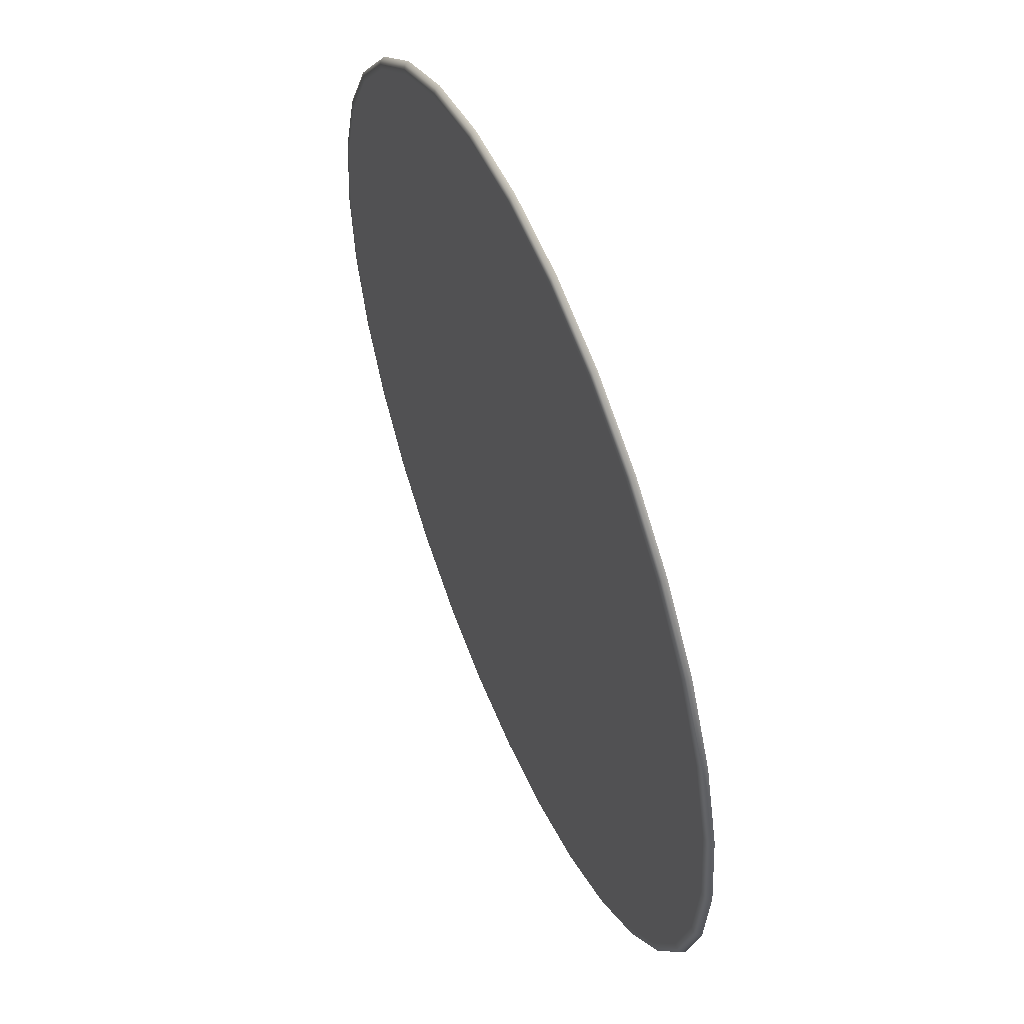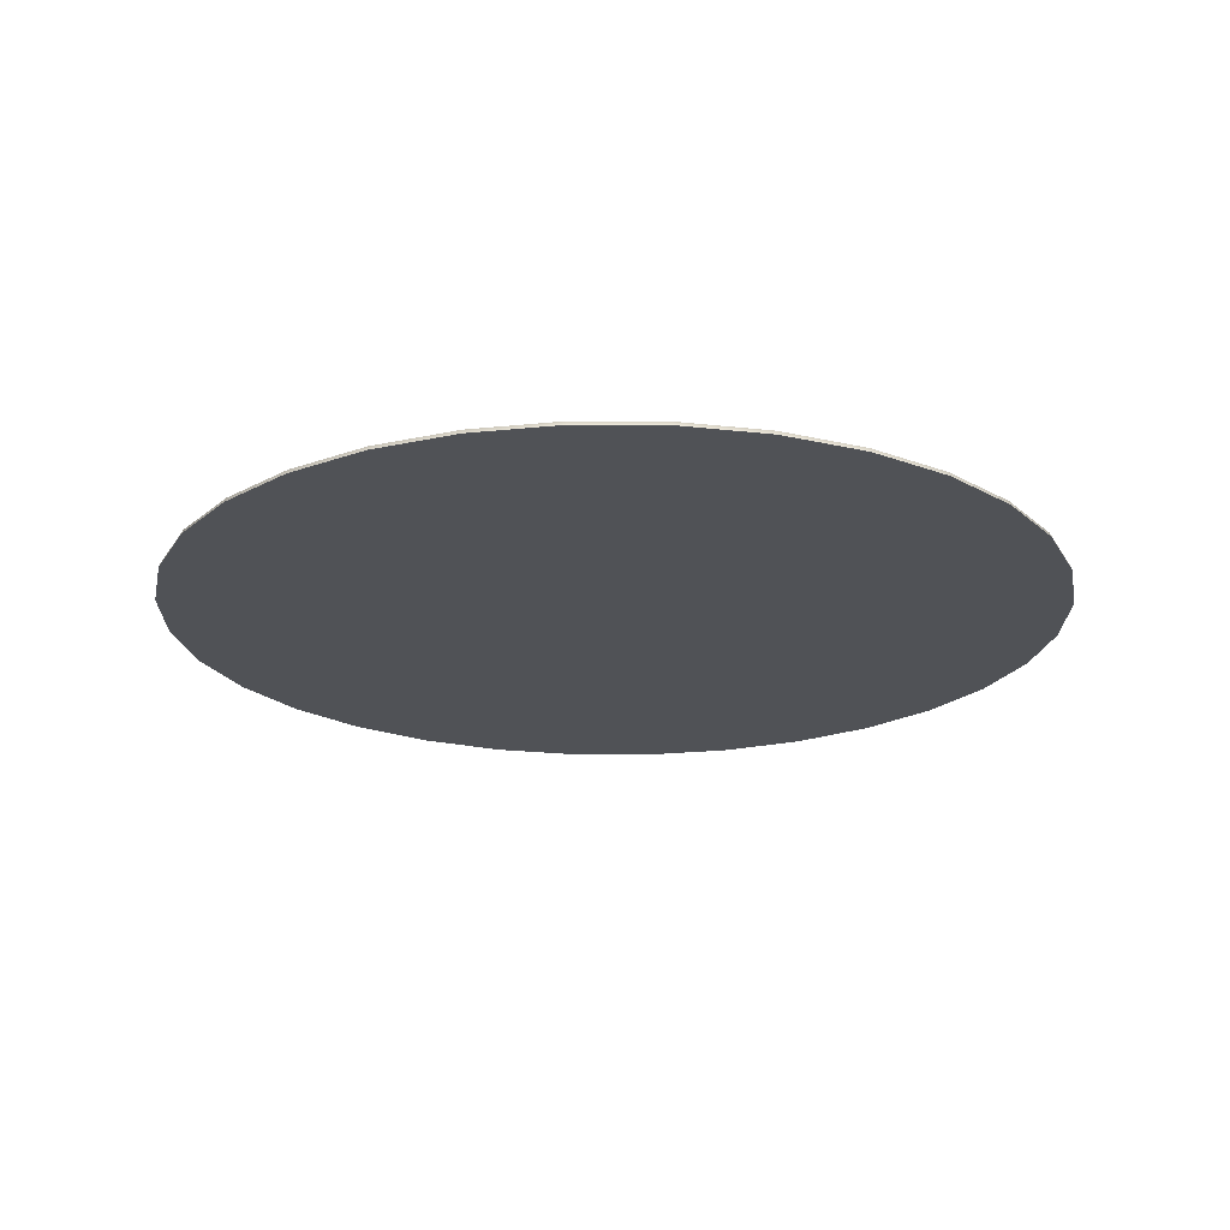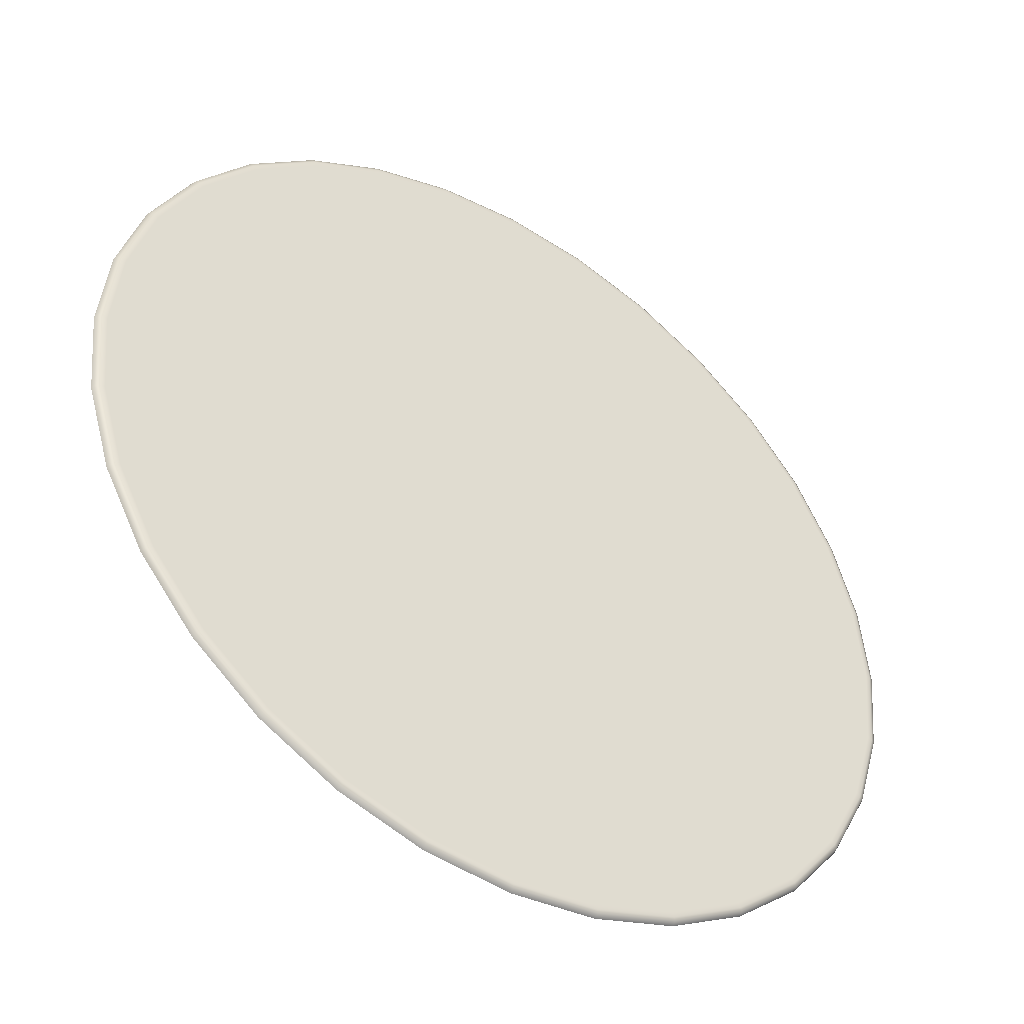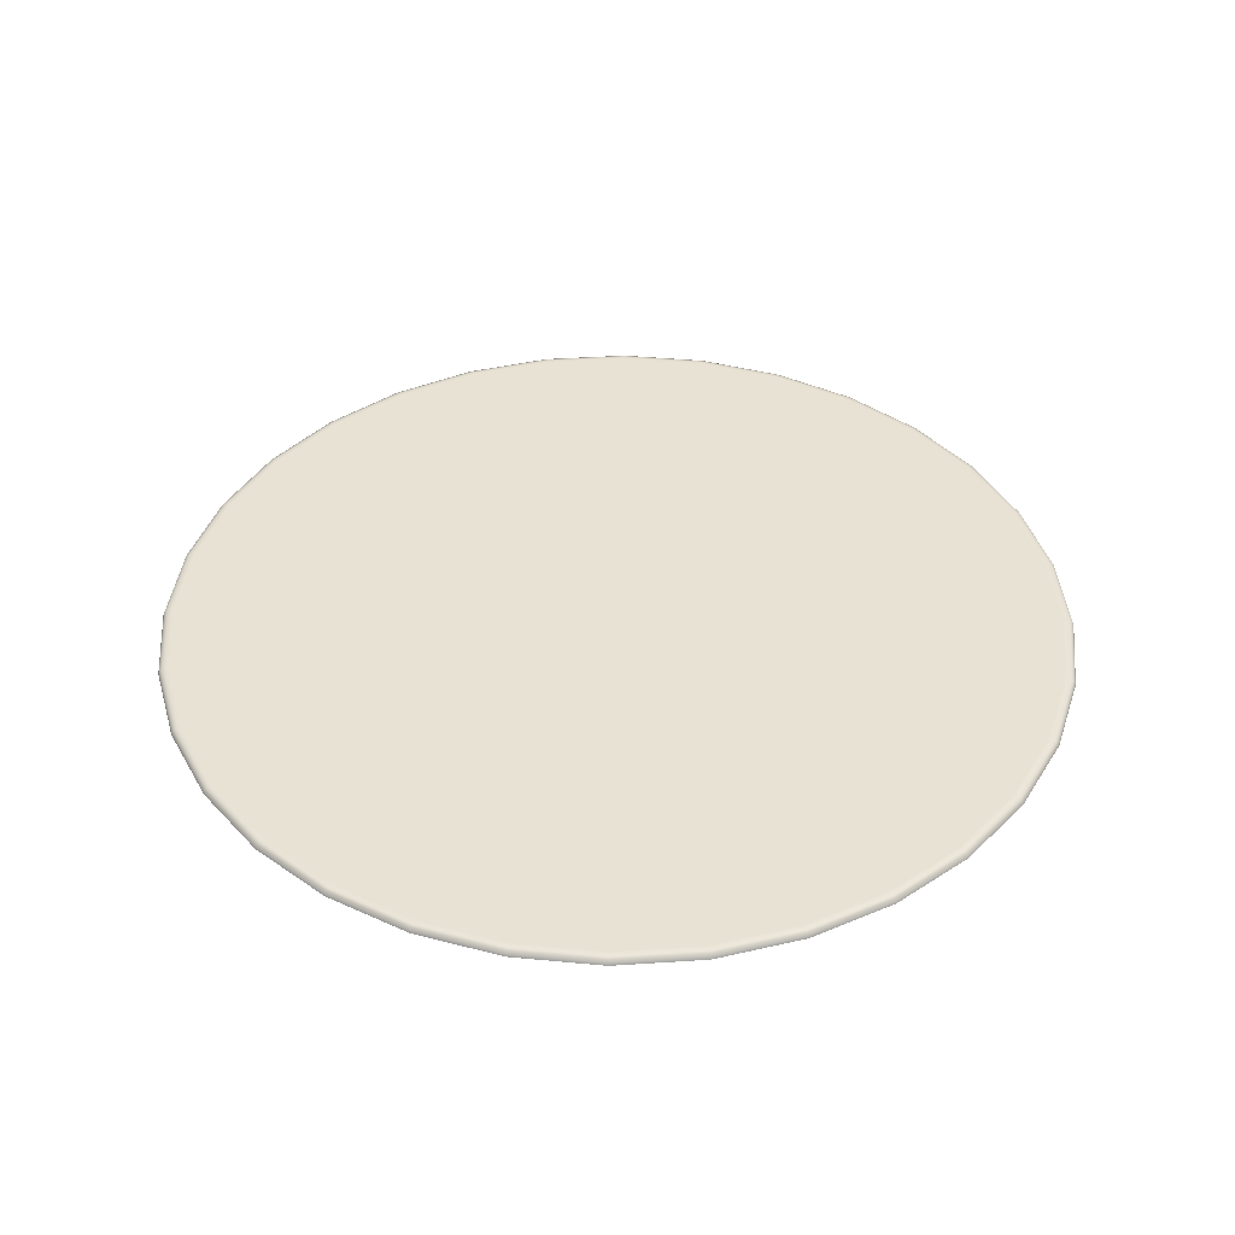
<metadata>
{"format":"obj","ext":"obj","renderer":"f3d","projection":"perspective","resolution":1024,"background":"white","views":[{"elev":54.6,"azim":-112.5,"up":"+Z"},{"elev":-20.8,"azim":-107.4,"up":"+Y"},{"elev":-44.7,"azim":146.2,"up":"+Z"},{"elev":40.9,"azim":-89.0,"up":"+Y"}]}
</metadata>
<code>
v -3.403e-08 0.01 -0.6807
v 0.1328 0.01 -0.6676
v 0.2605 0.01 -0.6289
v 0.3782 0.01 -0.566
v 0.4813 0.01 -0.4813
v 0.566 0.01 -0.3782
v 0.6289 0.01 -0.2605
v 0.6676 0.01 -0.1328
v 0.6807 0.01 -4.163e-08
v 0.6676 0.01 0.1328
v 0.6289 0.01 0.2605
v 0.566 0.01 0.3782
v 0.4813 0.01 0.4813
v 0.3782 0.01 0.566
v 0.2605 0.01 0.6289
v 0.1328 0.01 0.6676
v -2.268e-07 0.01 0.6807
v -0.1328 0.01 0.6676
v -0.2605 0.01 0.6289
v -0.3782 0.01 0.566
v -0.4813 0.01 0.4813
v -0.566 0.01 0.3782
v -0.6289 0.01 0.2605
v -0.6676 0.01 0.1328
v -0.6807 0.01 -6.433e-07
v -0.6676 0.01 -0.1328
v -0.6289 0.01 -0.2605
v -0.566 0.01 -0.3782
v -0.4813 0.01 -0.4813
v -0.3782 0.01 -0.566
v -0.2605 0.01 -0.6289
v -0.1328 0.01 -0.6676
v -1.006e-07 0.01 -0.546
v 0.1065 0.01 -0.5355
v 0.209 0.01 -0.5045
v 0.3033 0.01 -0.454
v 0.3861 0.01 -0.3861
v 0.454 0.01 -0.3033
v 0.5045 0.01 -0.209
v 0.5355 0.01 -0.1065
v 0.546 0.01 -1.139e-08
v 0.5355 0.01 0.1065
v 0.5045 0.01 0.209
v 0.454 0.01 0.3033
v 0.3861 0.01 0.3861
v 0.3033 0.01 0.454
v 0.209 0.01 0.5045
v 0.1065 0.01 0.5355
v -1.946e-07 0.01 0.546
v -0.1065 0.01 0.5355
v -0.209 0.01 0.5045
v -0.3034 0.01 0.454
v -0.3861 0.01 0.3861
v -0.454 0.01 0.3033
v -0.5045 0.01 0.2089
v -0.5355 0.01 0.1065
v -0.546 0.01 -4.926e-07
v -0.5355 0.01 -0.1065
v -0.5045 0.01 -0.209
v -0.454 0.01 -0.3034
v -0.3861 0.01 -0.3861
v -0.3033 0.01 -0.454
v -0.2089 0.01 -0.5045
v -0.1065 0.01 -0.5355
v -1.189e-08 0.01 -0.7323
v 0.1429 0.01 -0.7182
v 0.2802 0.01 -0.6766
v 0.4069 0.01 -0.6089
v 0.5178 0.01 -0.5178
v 0.6089 0.01 -0.4069
v 0.6766 0.01 -0.2802
v 0.7182 0.01 -0.1429
v 0.7323 0.01 -5.13e-08
v 0.7182 0.01 0.1429
v 0.6766 0.01 0.2802
v 0.6089 0.01 0.4069
v 0.5178 0.01 0.5178
v 0.4069 0.01 0.6089
v 0.2802 0.01 0.6766
v 0.1429 0.01 0.7182
v -2.386e-07 0.01 0.7323
v -0.1429 0.01 0.7182
v -0.2802 0.01 0.6766
v -0.4069 0.01 0.6089
v -0.5178 0.01 0.5178
v -0.6089 0.01 0.4069
v -0.6766 0.01 0.2802
v -0.7182 0.01 0.1429
v -0.7323 0.01 -6.963e-07
v -0.7182 0.01 -0.1429
v -0.6766 0.01 -0.2802
v -0.6089 0.01 -0.4069
v -0.5178 0.01 -0.5178
v -0.4069 0.01 -0.6089
v -0.2802 0.01 -0.6766
v -0.1429 0.01 -0.7182
v -3.403e-08 0.01 -0.6807
v 0.1328 0.01 -0.6676
v 0.2605 0.01 -0.6289
v 0.3782 0.01 -0.566
v 0.4813 0.01 -0.4813
v 0.566 0.01 -0.3782
v 0.6289 0.01 -0.2605
v 0.6676 0.01 -0.1328
v 0.6807 0.01 -4.163e-08
v 0.6676 0.01 0.1328
v 0.6289 0.01 0.2605
v 0.566 0.01 0.3782
v 0.4813 0.01 0.4813
v 0.3782 0.01 0.566
v 0.2605 0.01 0.6289
v 0.1328 0.01 0.6676
v -2.268e-07 0.01 0.6807
v -0.1328 0.01 0.6676
v -0.2605 0.01 0.6289
v -0.3782 0.01 0.566
v -0.4813 0.01 0.4813
v -0.566 0.01 0.3782
v -0.6289 0.01 0.2605
v -0.6676 0.01 0.1328
v -0.6807 0.01 -6.433e-07
v -0.6676 0.01 -0.1328
v -0.6289 0.01 -0.2605
v -0.566 0.01 -0.3782
v -0.4813 0.01 -0.4813
v -0.3782 0.01 -0.566
v -0.2605 0.01 -0.6289
v -0.1328 0.01 -0.6676
v -1.006e-07 0.01 -0.546
v 0.1065 0.01 -0.5355
v 0.209 0.01 -0.5045
v 0.3033 0.01 -0.454
v 0.3861 0.01 -0.3861
v 0.454 0.01 -0.3033
v 0.5045 0.01 -0.209
v 0.5355 0.01 -0.1065
v 0.546 0.01 -1.139e-08
v 0.5355 0.01 0.1065
v 0.5045 0.01 0.209
v 0.454 0.01 0.3033
v 0.3861 0.01 0.3861
v 0.3033 0.01 0.454
v 0.209 0.01 0.5045
v 0.1065 0.01 0.5355
v -1.946e-07 0.01 0.546
v -0.1065 0.01 0.5355
v -0.209 0.01 0.5045
v -0.3034 0.01 0.454
v -0.3861 0.01 0.3861
v -0.454 0.01 0.3033
v -0.5045 0.01 0.2089
v -0.5355 0.01 0.1065
v -0.546 0.01 -4.926e-07
v -0.5355 0.01 -0.1065
v -0.5045 0.01 -0.209
v -0.454 0.01 -0.3034
v -0.3861 0.01 -0.3861
v -0.3033 0.01 -0.454
v -0.2089 0.01 -0.5045
v -0.1065 0.01 -0.5355
v -1.247e-07 0.01 -0.486
v 0.09481 0.01 -0.4767
v 0.186 0.01 -0.449
v 0.27 0.01 -0.4041
v 0.3437 0.01 -0.3437
v 0.4041 0.01 -0.27
v 0.449 0.01 -0.186
v 0.4767 0.01 -0.09481
v 0.486 0.01 -1.179e-08
v 0.4767 0.01 0.09481
v 0.449 0.01 0.186
v 0.4041 0.01 0.27
v 0.3437 0.01 0.3437
v 0.27 0.01 0.4041
v 0.186 0.01 0.449
v 0.09481 0.01 0.4767
v -1.929e-07 0.01 0.486
v -0.09481 0.01 0.4767
v -0.186 0.01 0.449
v -0.27 0.01 0.4041
v -0.3437 0.01 0.3437
v -0.4041 0.01 0.27
v -0.449 0.01 0.186
v -0.4767 0.01 0.09481
v -0.486 0.01 -4.254e-07
v -0.4767 0.01 -0.09481
v -0.449 0.01 -0.186
v -0.4041 0.01 -0.27
v -0.3437 0.01 -0.3437
v -0.27 0.01 -0.4041
v -0.186 0.01 -0.449
v -0.09481 0.01 -0.4767
v -1.247e-07 0.01 -0.486
v 0.09481 0.01 -0.4767
v 0.186 0.01 -0.449
v 0.27 0.01 -0.4041
v 0.3437 0.01 -0.3437
v 0.4041 0.01 -0.27
v 0.449 0.01 -0.186
v 0.4767 0.01 -0.09481
v 0.486 0.01 -1.179e-08
v 0.4767 0.01 0.09481
v 0.449 0.01 0.186
v 0.4041 0.01 0.27
v 0.3437 0.01 0.3437
v 0.27 0.01 0.4041
v 0.186 0.01 0.449
v 0.09481 0.01 0.4767
v -1.929e-07 0.01 0.486
v -0.09481 0.01 0.4767
v -0.186 0.01 0.449
v -0.27 0.01 0.4041
v -0.3437 0.01 0.3437
v -0.4041 0.01 0.27
v -0.449 0.01 0.186
v -0.4767 0.01 0.09481
v -0.486 0.01 -4.254e-07
v -0.4767 0.01 -0.09481
v -0.449 0.01 -0.186
v -0.4041 0.01 -0.27
v -0.3437 0.01 -0.3437
v -0.27 0.01 -0.4041
v -0.186 0.01 -0.449
v -0.09481 0.01 -0.4767
v 0 -3.418e-08 -0.75
v 0.1463 -3.355e-08 -0.7356
v 0.287 -3.169e-08 -0.6929
v 0.4167 -2.866e-08 -0.6236
v 0.5303 -2.458e-08 -0.5303
v 0.6236 -1.961e-08 -0.4167
v 0.6929 -1.394e-08 -0.287
v 0.7356 -7.793e-09 -0.1463
v 0.75 -1.397e-09 -5.662e-08
v 0.7356 4.999e-09 0.1463
v 0.6929 1.115e-08 0.287
v 0.6236 1.682e-08 0.4167
v 0.5303 2.178e-08 0.5303
v 0.4167 2.586e-08 0.6236
v 0.287 2.889e-08 0.6929
v 0.1463 3.076e-08 0.7356
v -2.444e-07 3.139e-08 0.75
v -0.1463 3.076e-08 0.7356
v -0.287 2.889e-08 0.6929
v -0.4167 2.586e-08 0.6236
v -0.5303 2.178e-08 0.5303
v -0.6236 1.682e-08 0.4167
v -0.6929 1.115e-08 0.287
v -0.7356 4.999e-09 0.1463
v -0.75 -1.397e-09 -7.242e-07
v -0.7356 -7.793e-09 -0.1463
v -0.6929 -1.394e-08 -0.287
v -0.6236 -1.961e-08 -0.4167
v -0.5303 -2.458e-08 -0.5303
v -0.4167 -2.866e-08 -0.6236
v -0.287 -3.169e-08 -0.6929
v -0.1463 -3.355e-08 -0.7356
v -8.557e-09 0.01 -0.74
v -3.754e-09 0.007085 -0.7471
v 0.1444 0.01 -0.7258
v 0.1457 0.007085 -0.7327
v 0.2832 0.01 -0.6837
v 0.2859 0.007085 -0.6902
v 0.4111 0.01 -0.6153
v 0.415 0.007085 -0.6211
v 0.5233 0.01 -0.5233
v 0.5282 0.007085 -0.5282
v 0.6153 0.01 -0.4111
v 0.6211 0.007085 -0.415
v 0.6837 0.01 -0.2832
v 0.6902 0.007085 -0.2859
v 0.7258 0.01 -0.1444
v 0.7327 0.007085 -0.1457
v 0.74 0.01 -5.288e-08
v 0.7471 0.007085 -5.664e-08
v 0.7258 0.01 0.1444
v 0.7327 0.007085 0.1457
v 0.6837 0.01 0.2832
v 0.6902 0.007085 0.2859
v 0.6153 0.01 0.4111
v 0.6211 0.007085 0.415
v 0.5233 0.01 0.5233
v 0.5282 0.007085 0.5282
v 0.4111 0.01 0.6153
v 0.415 0.007085 0.6211
v 0.2832 0.01 0.6837
v 0.2859 0.007085 0.6902
v 0.1444 0.01 0.7258
v 0.1457 0.007085 0.7327
v -2.402e-07 0.01 0.74
v -2.442e-07 0.007085 0.7471
v -0.1444 0.01 0.7258
v -0.1457 0.007085 0.7327
v -0.2832 0.01 0.6837
v -0.2859 0.007085 0.6902
v -0.4111 0.01 0.6153
v -0.415 0.007085 0.6211
v -0.5233 0.01 0.5233
v -0.5282 0.007085 0.5282
v -0.6153 0.01 0.4111
v -0.6211 0.007085 0.415
v -0.6837 0.01 0.2832
v -0.6902 0.007085 0.2859
v -0.7258 0.01 0.1444
v -0.7327 0.007085 0.1457
v -0.74 0.01 -7.042e-07
v -0.7471 0.007085 -7.15e-07
v -0.7258 0.01 -0.1444
v -0.7327 0.007085 -0.1457
v -0.6837 0.01 -0.2832
v -0.6902 0.007085 -0.2859
v -0.6153 0.01 -0.4111
v -0.6211 0.007085 -0.415
v -0.5233 0.01 -0.5233
v -0.5282 0.007085 -0.5282
v -0.4111 0.01 -0.6153
v -0.415 0.007085 -0.6211
v -0.2832 0.01 -0.6837
v -0.2859 0.007085 -0.6902
v -0.1444 0.01 -0.7258
v -0.1457 0.007085 -0.7327
v -1.189e-08 0.01 -0.7323
v 0.1429 0.01 -0.7182
v 0.2802 0.01 -0.6766
v 0.4069 0.01 -0.6089
v 0.5178 0.01 -0.5178
v 0.6089 0.01 -0.4069
v 0.6766 0.01 -0.2802
v 0.7182 0.01 -0.1429
v 0.7323 0.01 -5.13e-08
v 0.7182 0.01 0.1429
v 0.6766 0.01 0.2802
v 0.6089 0.01 0.4069
v 0.5178 0.01 0.5178
v 0.4069 0.01 0.6089
v 0.2802 0.01 0.6766
v 0.1429 0.01 0.7182
v -2.386e-07 0.01 0.7323
v -0.1429 0.01 0.7182
v -0.2802 0.01 0.6766
v -0.4069 0.01 0.6089
v -0.5178 0.01 0.5178
v -0.6089 0.01 0.4069
v -0.6766 0.01 0.2802
v -0.7182 0.01 0.1429
v -0.7323 0.01 -6.963e-07
v -0.7182 0.01 -0.1429
v -0.6766 0.01 -0.2802
v -0.6089 0.01 -0.4069
v -0.5178 0.01 -0.5178
v -0.4069 0.01 -0.6089
v -0.2802 0.01 -0.6766
v -0.1429 0.01 -0.7182
v 0.1463 -3.355e-08 -0.7356
v 0 -3.418e-08 -0.75
v 0.287 -3.169e-08 -0.6929
v 0.4167 -2.866e-08 -0.6236
v 0.5303 -2.458e-08 -0.5303
v 0.6236 -1.961e-08 -0.4167
v 0.6929 -1.394e-08 -0.287
v 0.7356 -7.793e-09 -0.1463
v 0.75 -1.397e-09 -5.662e-08
v 0.7356 4.999e-09 0.1463
v 0.6929 1.115e-08 0.287
v 0.6236 1.682e-08 0.4167
v 0.5303 2.178e-08 0.5303
v 0.4167 2.586e-08 0.6236
v 0.287 2.889e-08 0.6929
v 0.1463 3.076e-08 0.7356
v -2.444e-07 3.139e-08 0.75
v -0.1463 3.076e-08 0.7356
v -0.287 2.889e-08 0.6929
v -0.4167 2.586e-08 0.6236
v -0.5303 2.178e-08 0.5303
v -0.6236 1.682e-08 0.4167
v -0.6929 1.115e-08 0.287
v -0.7356 4.999e-09 0.1463
v -0.75 -1.397e-09 -7.242e-07
v -0.7356 -7.793e-09 -0.1463
v -0.6929 -1.394e-08 -0.287
v -0.6236 -1.961e-08 -0.4167
v -0.5303 -2.458e-08 -0.5303
v -0.4167 -2.866e-08 -0.6236
v -0.287 -3.169e-08 -0.6929
v -0.1463 -3.355e-08 -0.7356
f 2 1 33 34
f 34 35 3 2
f 35 36 4 3
f 36 37 5 4
f 37 38 6 5
f 38 39 7 6
f 39 40 8 7
f 40 41 9 8
f 41 42 10 9
f 42 43 11 10
f 43 44 12 11
f 44 45 13 12
f 45 46 14 13
f 46 47 15 14
f 47 48 16 15
f 48 49 17 16
f 49 50 18 17
f 50 51 19 18
f 51 52 20 19
f 52 53 21 20
f 53 54 22 21
f 54 55 23 22
f 55 56 24 23
f 56 57 25 24
f 57 58 26 25
f 58 59 27 26
f 59 60 28 27
f 60 61 29 28
f 61 62 30 29
f 62 63 31 30
f 63 64 32 31
f 1 32 64 33
f 66 65 97 98
f 98 99 67 66
f 99 100 68 67
f 100 101 69 68
f 101 102 70 69
f 102 103 71 70
f 103 104 72 71
f 104 105 73 72
f 105 106 74 73
f 106 107 75 74
f 107 108 76 75
f 108 109 77 76
f 109 110 78 77
f 110 111 79 78
f 111 112 80 79
f 112 113 81 80
f 113 114 82 81
f 114 115 83 82
f 115 116 84 83
f 116 117 85 84
f 117 118 86 85
f 118 119 87 86
f 119 120 88 87
f 120 121 89 88
f 121 122 90 89
f 122 123 91 90
f 123 124 92 91
f 124 125 93 92
f 125 126 94 93
f 126 127 95 94
f 127 128 96 95
f 65 96 128 97
f 161 162 130 129
f 162 163 131 130
f 163 164 132 131
f 164 165 133 132
f 165 166 134 133
f 166 167 135 134
f 167 168 136 135
f 168 169 137 136
f 169 170 138 137
f 170 171 139 138
f 171 172 140 139
f 172 173 141 140
f 173 174 142 141
f 174 175 143 142
f 175 176 144 143
f 176 177 145 144
f 177 178 146 145
f 178 179 147 146
f 179 180 148 147
f 180 181 149 148
f 181 182 150 149
f 182 183 151 150
f 183 184 152 151
f 184 185 153 152
f 185 186 154 153
f 186 187 155 154
f 187 188 156 155
f 188 189 157 156
f 189 190 158 157
f 190 191 159 158
f 191 192 160 159
f 192 161 129 160
f 210 209 208
f 211 210 208
f 211 208 207
f 211 207 206
f 212 211 206
f 212 206 205
f 213 212 205
f 213 205 204
f 214 213 204
f 214 204 203
f 215 214 203
f 215 203 202
f 216 215 202
f 216 202 201
f 217 216 201
f 217 201 200
f 218 217 200
f 218 200 199
f 219 218 199
f 219 199 198
f 220 219 198
f 220 198 197
f 221 220 197
f 221 197 196
f 222 221 196
f 222 196 195
f 223 222 195
f 223 195 194
f 224 223 194
f 193 224 194
f 226 225 258 260
f 240 241 242
f 239 240 242
f 239 242 243
f 238 239 243
f 238 243 244
f 237 238 244
f 237 244 245
f 236 237 245
f 236 245 246
f 235 236 246
f 235 246 375
f 234 235 375
f 234 375 376
f 233 234 376
f 233 376 377
f 232 233 377
f 232 377 378
f 231 232 378
f 231 378 379
f 230 231 379
f 230 379 380
f 229 230 380
f 229 380 381
f 228 229 381
f 228 381 382
f 227 228 382
f 227 382 383
f 353 227 383
f 353 383 384
f 353 384 354
f 257 259 260 258
f 259 261 262 260
f 261 263 264 262
f 263 265 266 264
f 265 267 268 266
f 267 269 270 268
f 269 271 272 270
f 271 273 274 272
f 273 275 276 274
f 275 277 278 276
f 277 279 280 278
f 279 281 282 280
f 281 283 284 282
f 283 285 286 284
f 285 287 288 286
f 287 289 290 288
f 289 291 292 290
f 291 293 294 292
f 293 295 296 294
f 295 297 298 296
f 297 299 300 298
f 299 301 302 300
f 301 303 304 302
f 303 305 306 304
f 305 307 308 306
f 307 309 310 308
f 309 311 312 310
f 311 313 314 312
f 313 315 316 314
f 315 317 318 316
f 317 319 320 318
f 319 257 258 320
f 260 262 355 226
f 262 264 356 355
f 264 266 357 356
f 266 268 358 357
f 268 270 359 358
f 270 272 360 359
f 272 274 361 360
f 274 276 362 361
f 276 278 363 362
f 278 280 364 363
f 280 282 365 364
f 282 284 366 365
f 284 286 367 366
f 286 288 368 367
f 288 290 369 368
f 290 292 370 369
f 292 294 371 370
f 294 296 372 371
f 296 298 373 372
f 298 300 374 373
f 300 302 247 374
f 302 304 248 247
f 304 306 249 248
f 306 308 250 249
f 308 310 251 250
f 310 312 252 251
f 312 314 253 252
f 314 316 254 253
f 316 318 255 254
f 318 320 256 255
f 225 256 320 258
f 321 322 259 257
f 322 323 261 259
f 323 324 263 261
f 324 325 265 263
f 325 326 267 265
f 326 327 269 267
f 327 328 271 269
f 328 329 273 271
f 329 330 275 273
f 330 331 277 275
f 331 332 279 277
f 332 333 281 279
f 333 334 283 281
f 334 335 285 283
f 335 336 287 285
f 336 337 289 287
f 337 338 291 289
f 338 339 293 291
f 339 340 295 293
f 340 341 297 295
f 341 342 299 297
f 342 343 301 299
f 343 344 303 301
f 344 345 305 303
f 345 346 307 305
f 346 347 309 307
f 347 348 311 309
f 348 349 313 311
f 349 350 315 313
f 350 351 317 315
f 351 352 319 317
f 352 321 257 319

</code>
